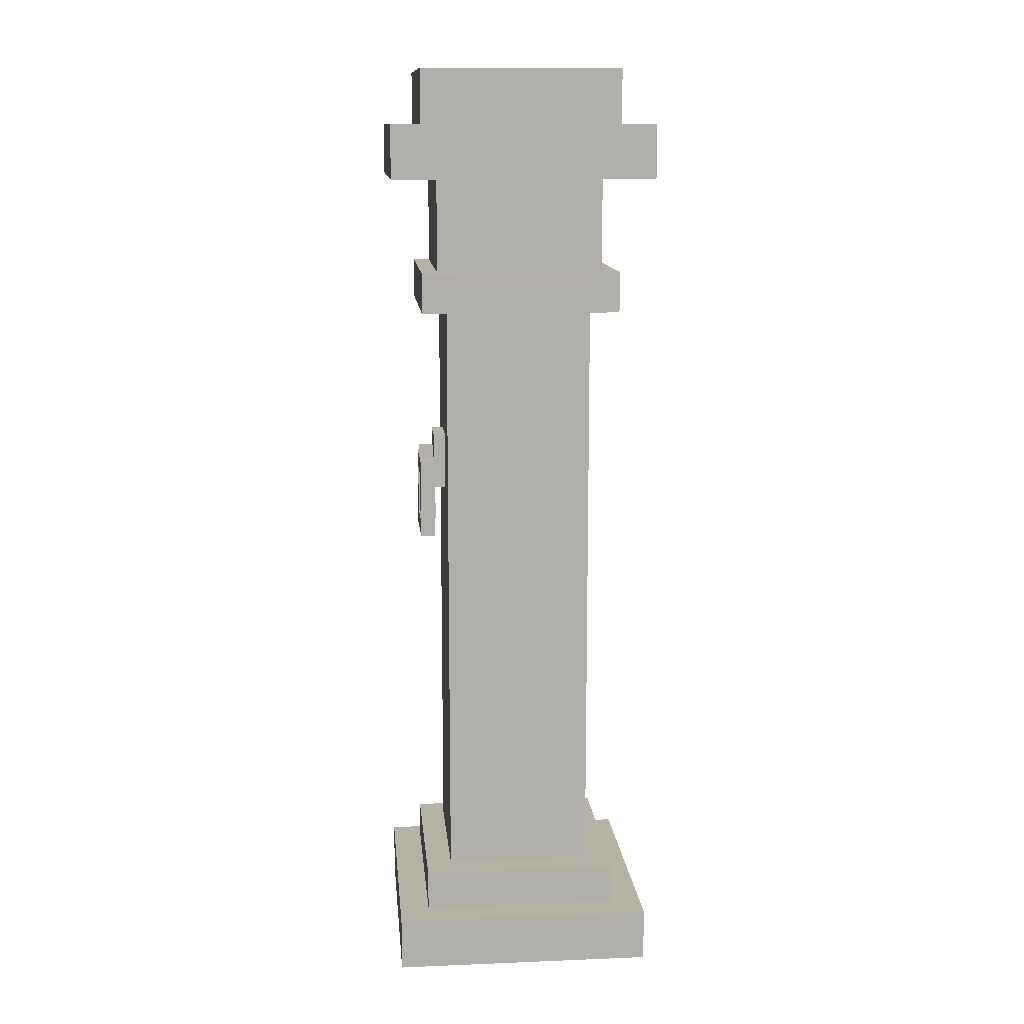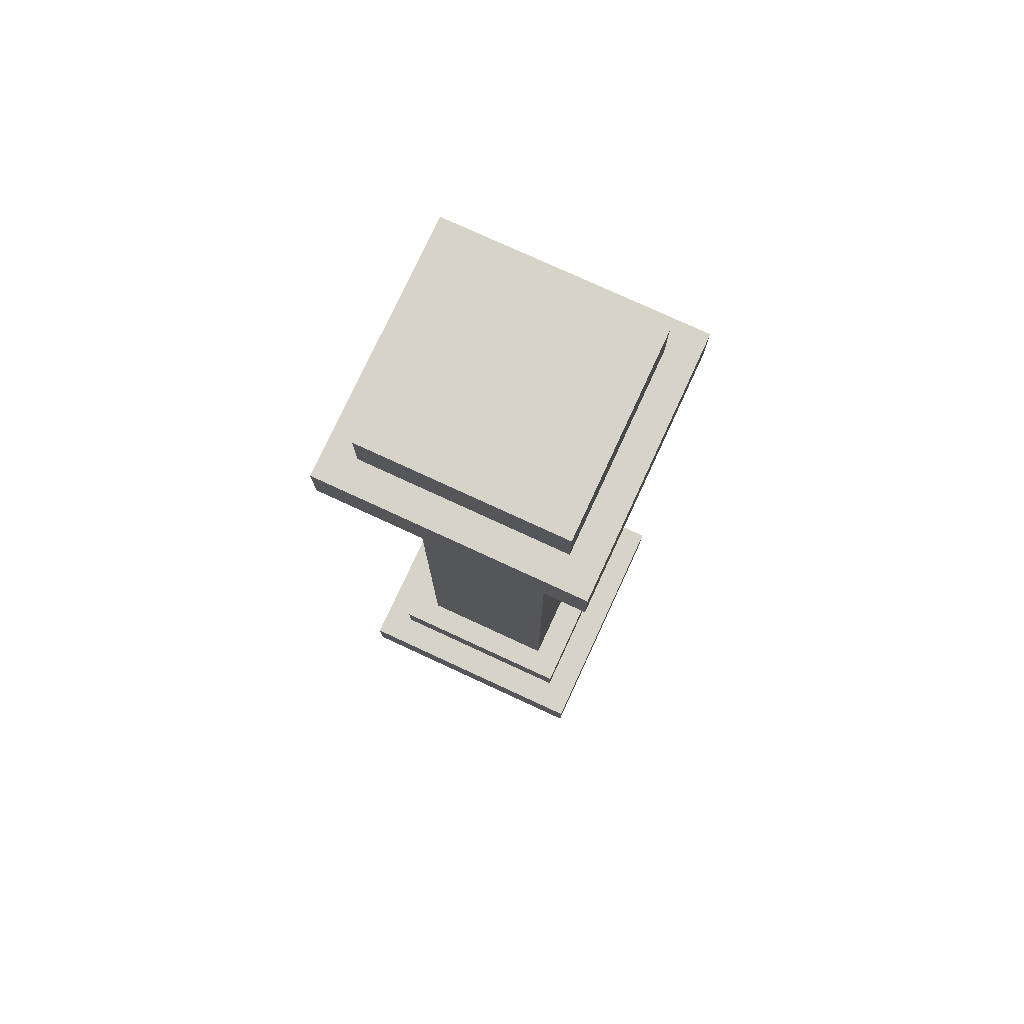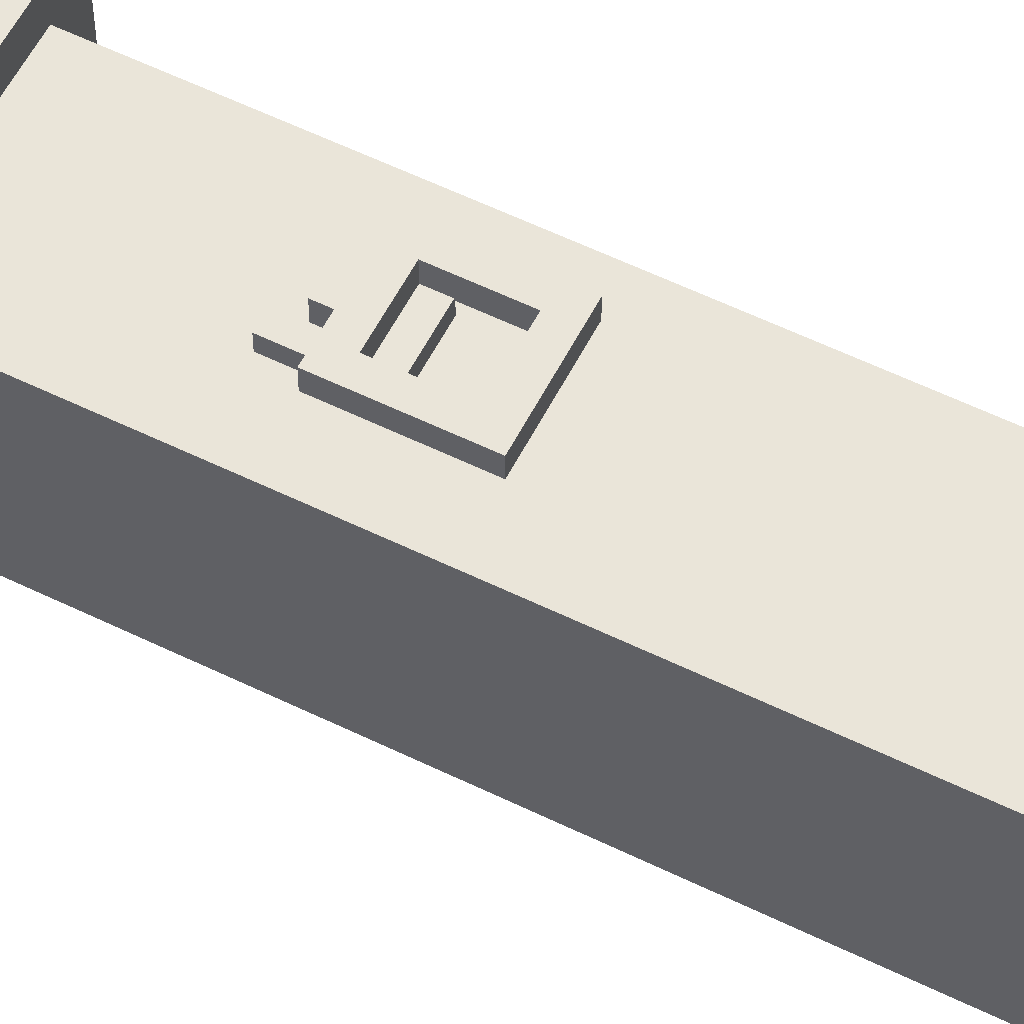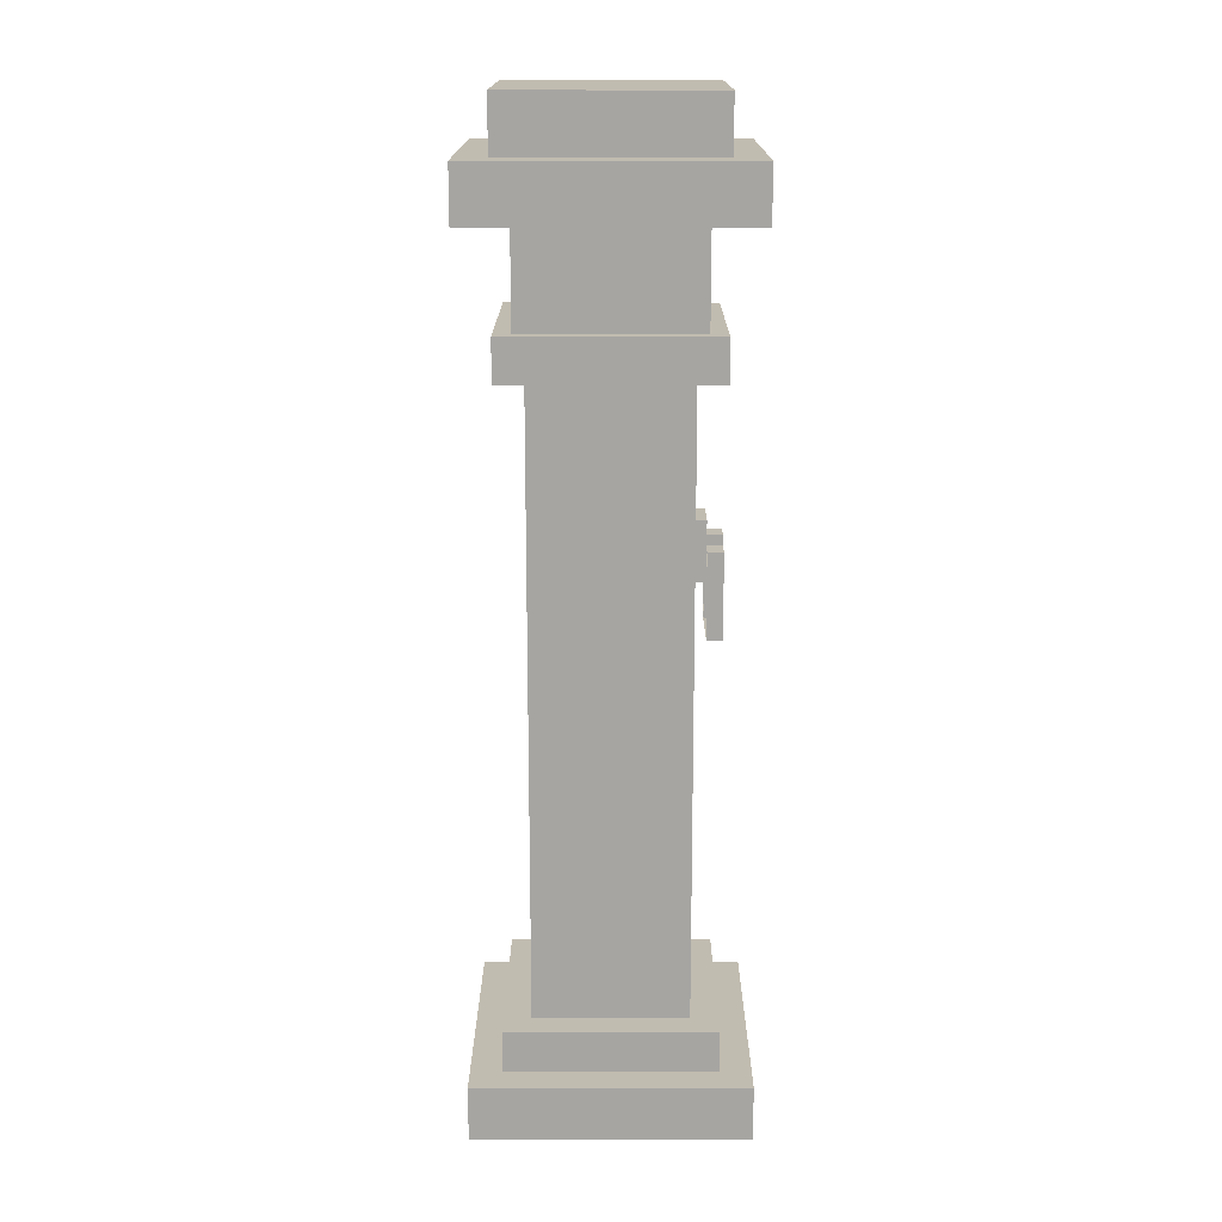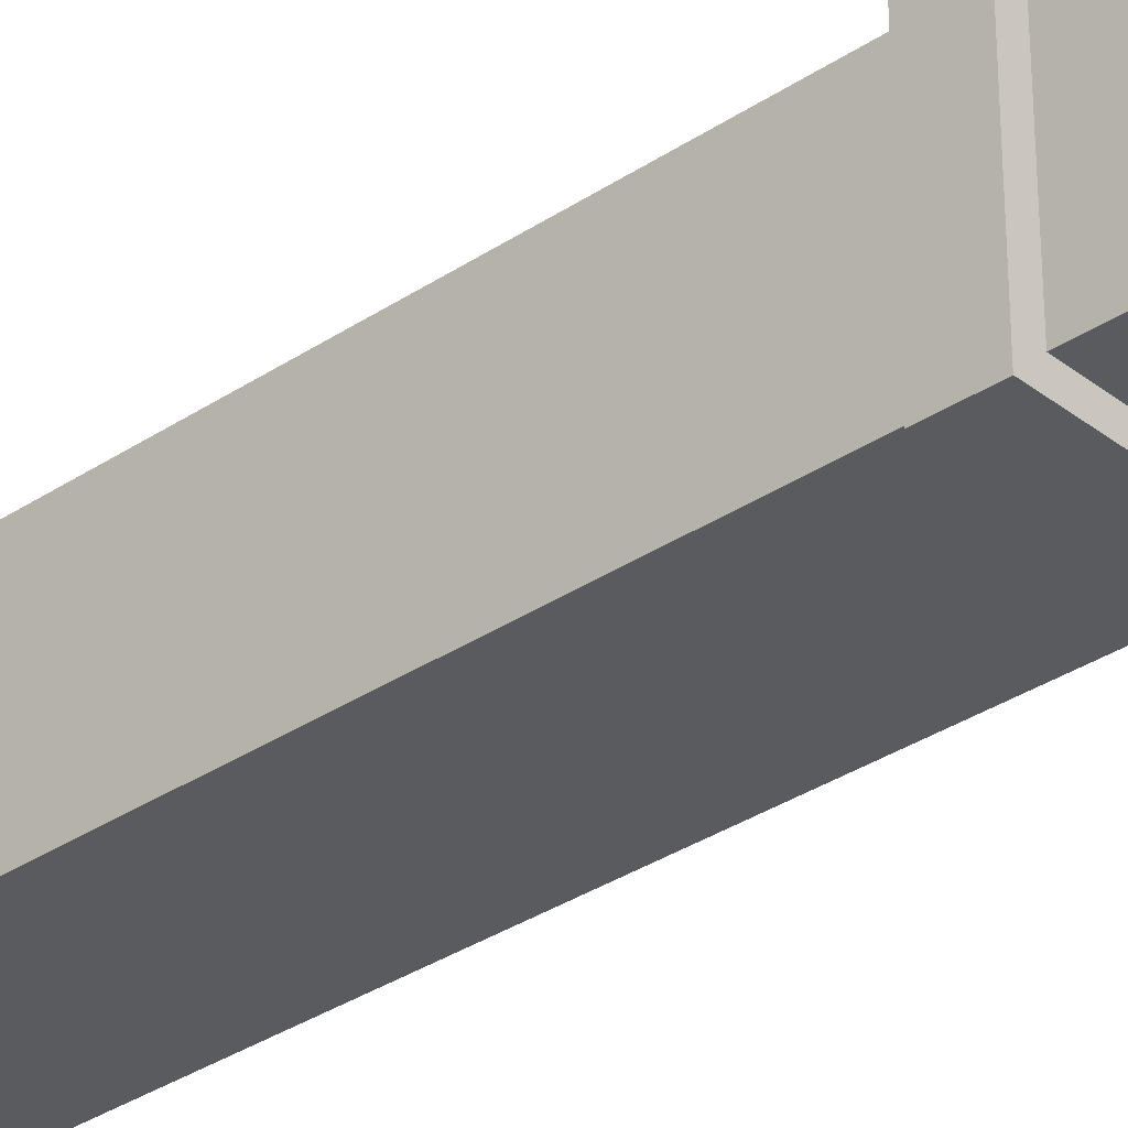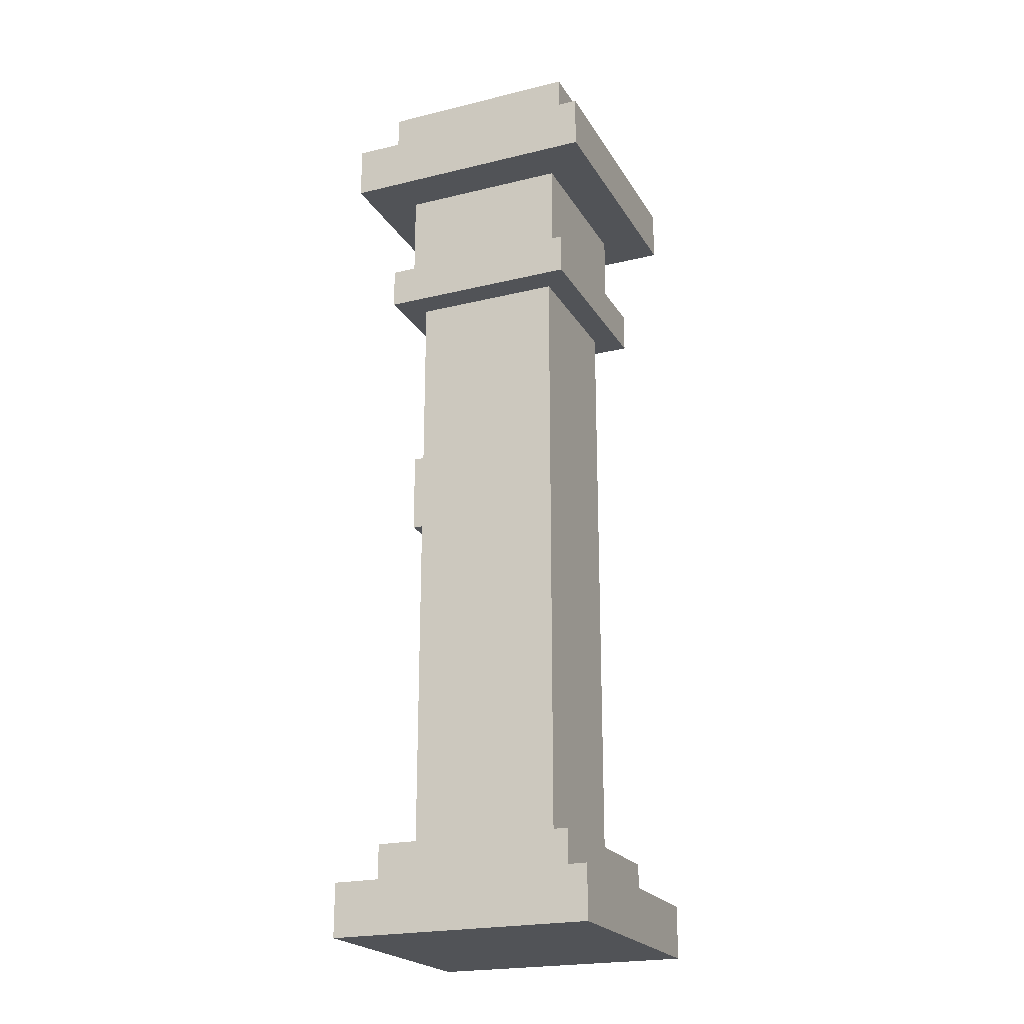
<metadata>
{"format":"obj","ext":"obj","renderer":"f3d","projection":"perspective","resolution":1024,"background":"white","views":[{"elev":12.4,"azim":84.6,"up":"+Y"},{"elev":77.0,"azim":-155.2,"up":"+Y"},{"elev":57.7,"azim":-63.1,"up":"+Z"},{"elev":16.4,"azim":-89.9,"up":"+Y"},{"elev":-32.7,"azim":132.9,"up":"+Z"},{"elev":-22.0,"azim":113.1,"up":"+Y"}]}
</metadata>
<code>
v 6.982 2.828 6.982
v 6.982 2.828 -6.982
v -6.982 2.828 6.982
v -6.982 -0 -6.982
v -6.982 2.828 -6.982
v 5.358 4.998 5.358
v 5.358 4.998 -5.358
v -5.358 4.998 5.358
v 5.358 2.828 5.358
v -5.358 2.828 5.358
v 5.358 2.828 -5.358
v -5.358 4.998 -5.358
v -5.358 2.828 -5.358
v 5.358 39.38 5.358
v 5.358 39.38 -5.358
v -5.358 39.38 5.358
v 5.358 37.21 5.358
v -5.358 37.21 5.358
v 5.358 37.21 -5.358
v -5.358 39.38 -5.358
v -5.358 37.21 -5.358
v 6.982 47.22 6.982
v 6.982 47.22 -6.982
v -6.982 47.22 6.982
v 6.982 44.39 6.982
v -6.982 44.39 6.982
v 6.982 44.39 -6.982
v -6.982 47.22 -6.982
v -6.982 44.39 -6.982
v 5.358 50.1 5.358
v 5.358 50.1 -5.358
v -5.358 50.1 5.358
v 5.358 47.22 5.358
v -5.358 47.22 5.358
v 5.358 47.22 -5.358
v -5.358 50.1 -5.358
v -5.358 47.22 -5.358
v 4.488 44.39 4.488
v 4.488 44.39 -4.488
v -4.488 44.39 4.488
v 4.488 39.38 4.488
v -4.488 39.38 4.488
v 4.488 39.38 -4.488
v -4.488 44.39 -4.488
v -4.488 39.38 -4.488
v -3.809 4.998 -3.957
v -3.809 4.998 3.957
v 3.809 4.998 -3.957
v 3.809 4.998 3.957
v 3.809 24.07 3.957
v 3.809 24.07 -3.957
v -3.809 24.07 -3.957
v -3.809 24.07 3.957
v 3.809 37.21 3.957
v 3.809 37.21 -3.957
v -3.809 37.21 -3.957
v -3.809 37.21 3.957
v 3.809 14.61 3.957
v 3.809 14.61 -3.957
v -3.809 14.61 -3.957
v -3.809 14.61 3.957
v 1.235 26.88 4.593
v -1.235 29.92 4.593
v -1.235 26.88 4.593
v 1.235 29.92 4.593
v -1.235 29.92 3.957
v -1.235 26.88 3.957
v 1.235 26.88 3.957
v 1.235 29.92 3.957
v 2.005 24.17 5.394
v -2.005 28.52 5.394
v -2.005 24.17 5.394
v 2.005 28.52 5.394
v -2.005 28.52 4.593
v -2.005 24.17 4.593
v 2.005 24.17 4.593
v 2.005 28.52 4.593
v -0.537 28.52 4.593
v -0.537 28.52 5.394
v 0.5369 28.52 4.593
v 0.5369 28.52 5.394
v 0.5369 29.07 4.593
v 0.5369 29.07 5.394
v -0.537 29.07 4.593
v -0.537 29.07 5.394
v 3.809 13.65 3.957
v -3.809 13.65 3.957
v -3.809 13.65 -3.957
v 3.809 13.65 -3.957
v 3.809 23.24 3.957
v -3.809 23.24 3.957
v -3.809 23.24 -3.957
v 3.809 23.24 -3.957
v 3.809 36.39 3.957
v -3.809 36.39 3.957
v -3.809 36.39 -3.957
v 3.809 36.39 -3.957
v -1.19 27.63 5.394
v -1.19 25.05 5.394
v 1.19 25.05 5.394
v 1.19 27.63 5.394
v -1.19 27.63 4.527
v -1.19 25.05 4.527
v 1.19 25.05 4.527
v 1.19 27.63 4.527
v 6.982 -0 6.982
v -6.982 0 6.982
v 6.982 -0 -6.982
f 1 2 5 3
f 4 108 106 107
f 12 8 6 7
f 10 9 6 8
f 9 11 7 6
f 7 11 13 12
f 13 10 8 12
f 20 16 14 15
f 18 17 14 16
f 17 19 15 14
f 15 19 21 20
f 21 18 16 20
f 17 18 21 19
f 22 23 28 24
f 26 25 22 24
f 25 27 23 22
f 23 27 29 28
f 29 26 24 28
f 29 27 25 26
f 36 32 30 31
f 34 33 30 32
f 30 33 35 31
f 35 37 36 31
f 37 34 32 36
f 42 41 38 40
f 41 43 39 38
f 39 43 45 44
f 45 42 40 44
f 91 92 60 61
f 90 91 61 58
f 95 96 52 53
f 94 95 53 50
f 89 86 49 48
f 87 88 46 47
f 86 87 47 49
f 63 64 62 65
f 64 63 66 67
f 62 64 67 68
f 65 62 68 69
f 63 65 69 66
f 72 71 74 75
f 75 76 70 72
f 73 70 76 77
f 81 73 77 80
f 71 79 78 74
f 83 82 84 85
f 81 80 82 83
f 80 78 84 82
f 78 79 85 84
f 79 81 83 85
f 93 90 58 59
f 92 93 59 60
f 97 94 50 51
f 96 97 51 52
f 88 89 48 46
f 61 87 86 58
f 61 60 88 87
f 59 89 88 60
f 59 58 86 89
f 53 91 90 50
f 53 52 92 91
f 51 93 92 52
f 51 50 90 93
f 54 57 95 94
f 57 56 96 95
f 56 55 97 96
f 55 54 94 97
f 71 72 99 98
f 72 70 100 99
f 70 73 101 100
f 98 101 73 81 79 71
f 98 99 103 102
f 99 100 104 103
f 100 101 105 104
f 101 98 102 105
f 107 106 1 3
f 4 107 3 5
f 2 108 4 5
f 106 108 2 1

</code>
